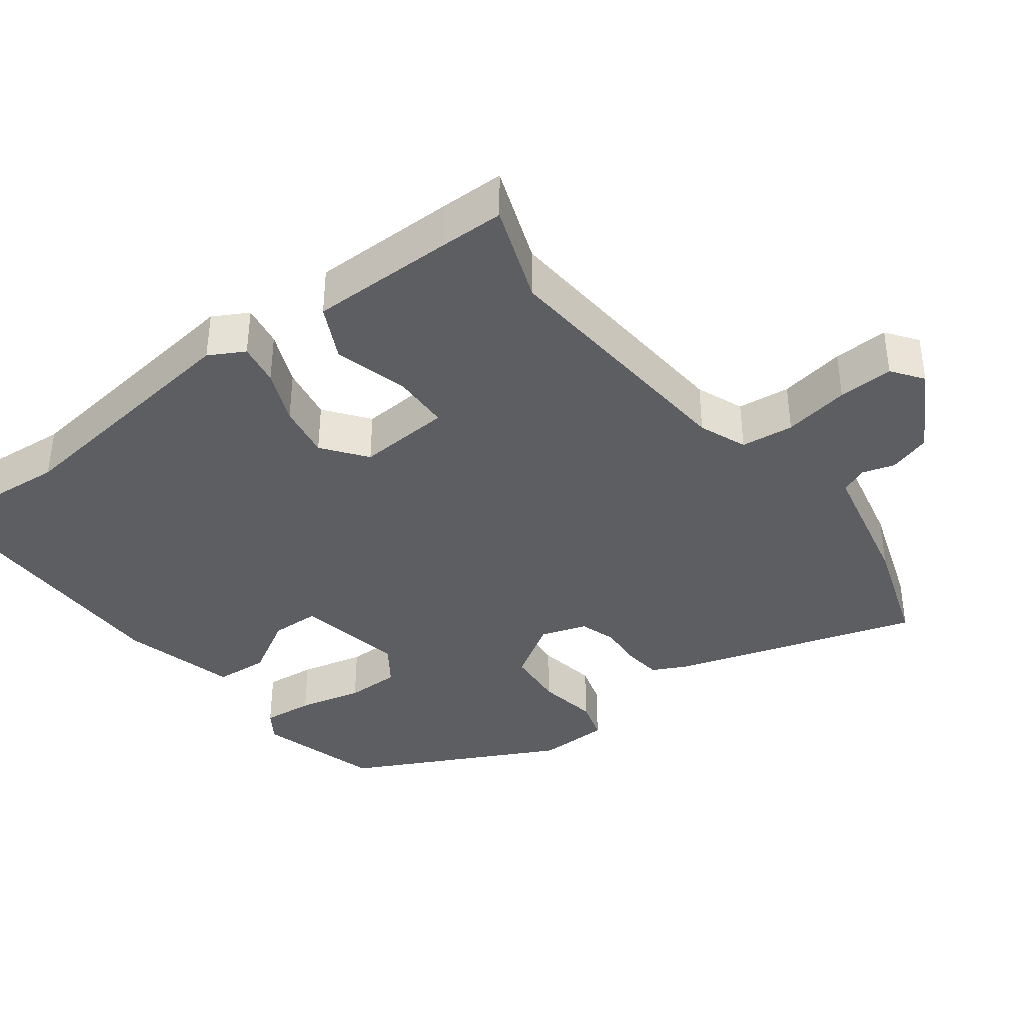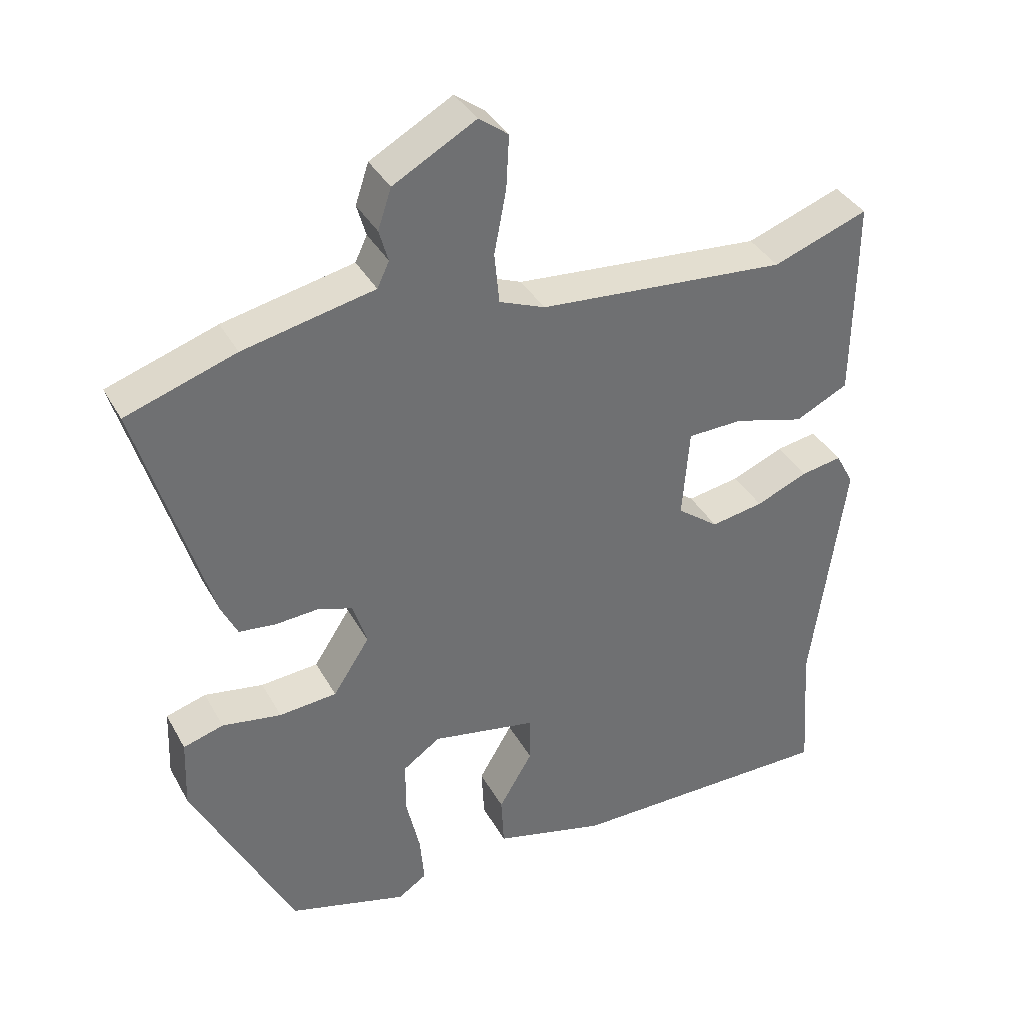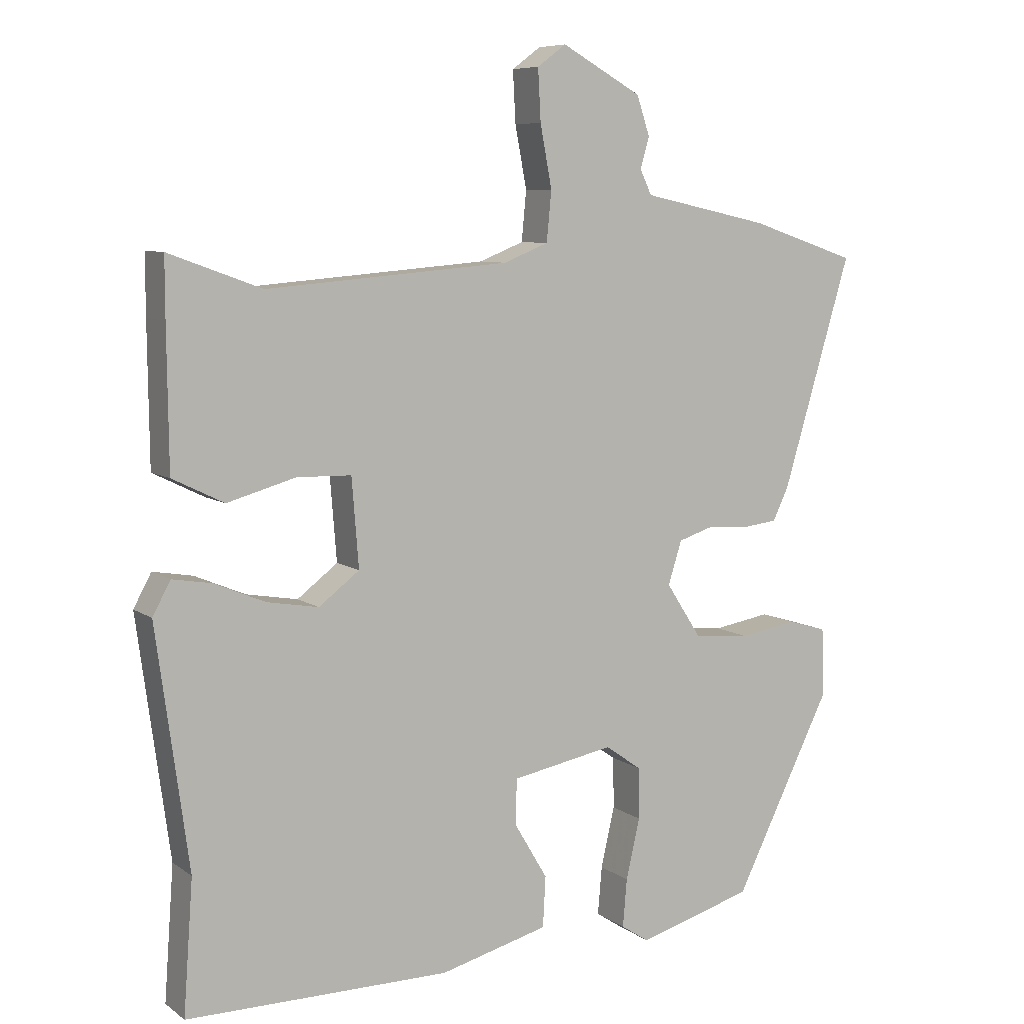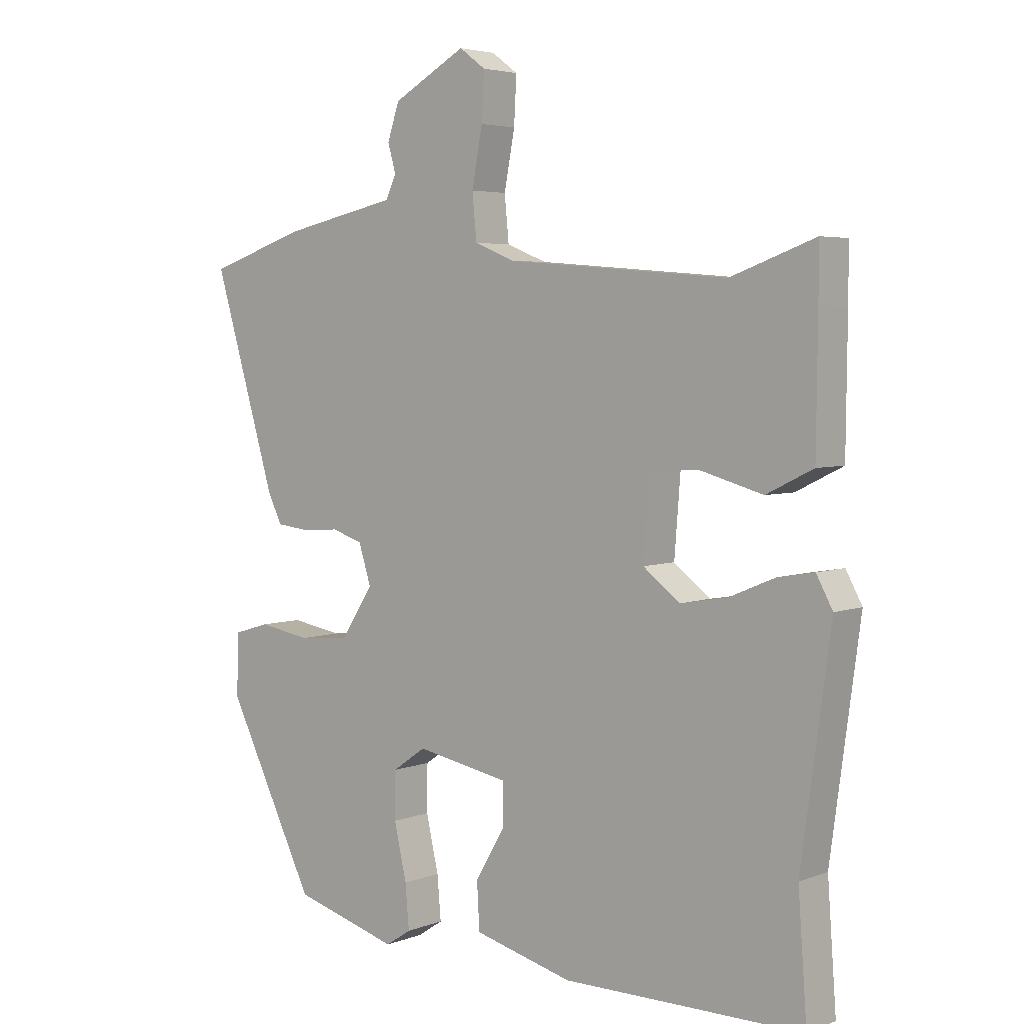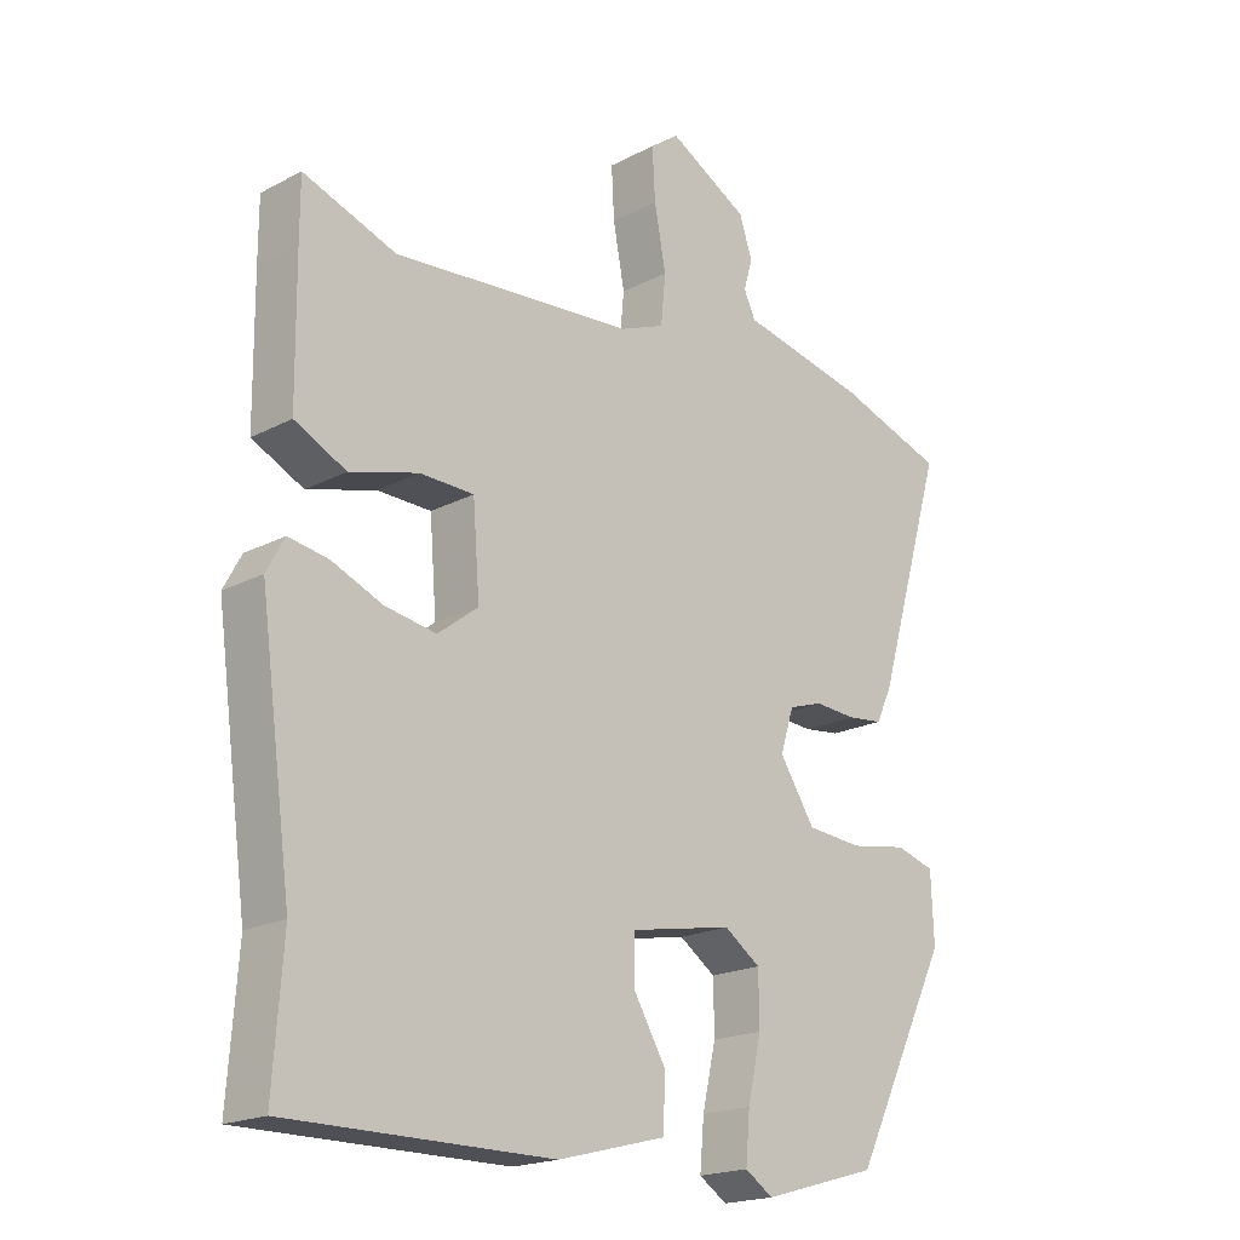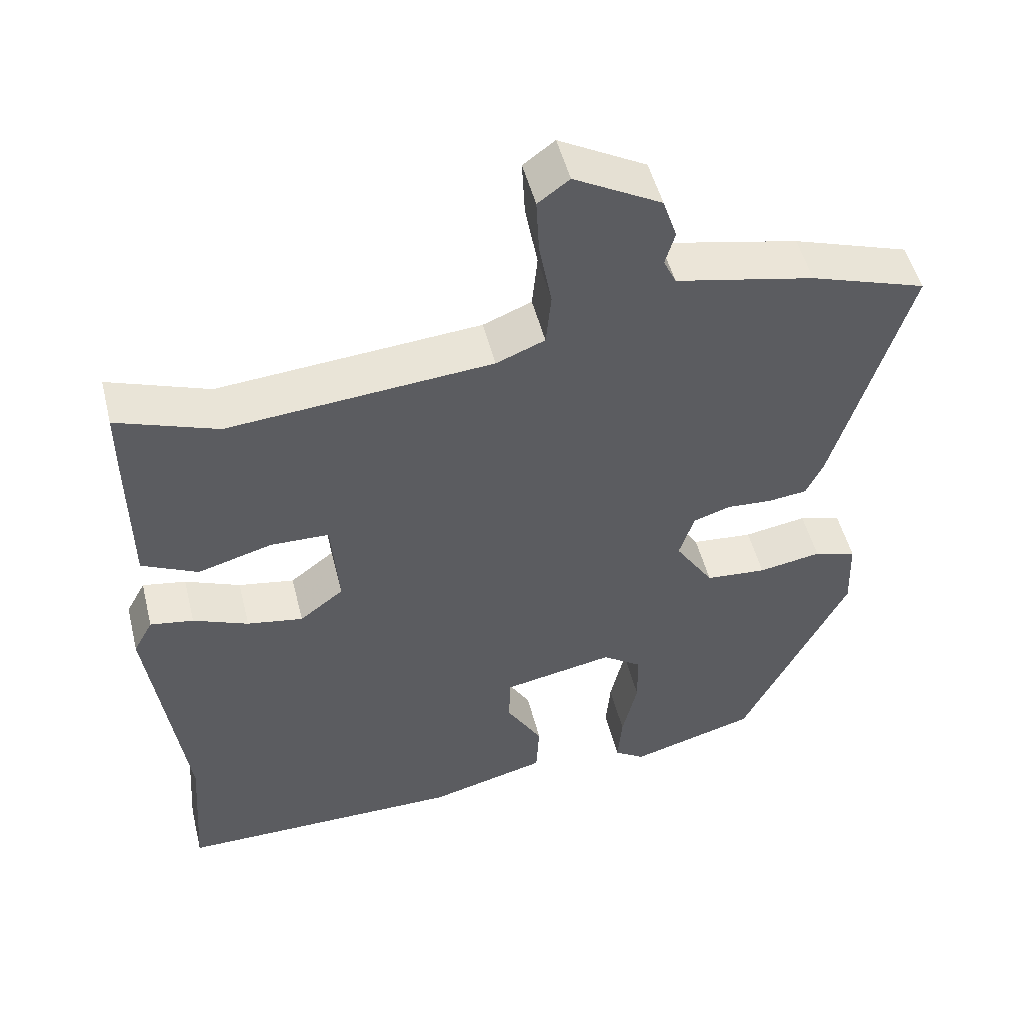
<metadata>
{"format":"obj","ext":"obj","renderer":"f3d","projection":"perspective","resolution":1024,"background":"white","views":[{"elev":-38.1,"azim":-53.3,"up":"+Y"},{"elev":37.1,"azim":154.0,"up":"+Z"},{"elev":7.7,"azim":-29.1,"up":"+Z"},{"elev":4.3,"azim":-140.5,"up":"+Z"},{"elev":-19.4,"azim":-45.5,"up":"+Z"},{"elev":50.6,"azim":-14.0,"up":"+Z"}]}
</metadata>
<code>
v -0.5 0.07 -0.501
v -0.486 0.07 -0.308
v -0.533 0.07 0.038
v -0.507 0.07 0.086
v -0.449 0.07 0.076
v -0.375 0.07 0.045
v -0.3 0.07 0.032
v -0.241 0.07 0.077
v -0.251 0.07 0.205
v -0.33 0.07 0.207
v -0.43 0.07 0.179
v -0.505 0.07 0.216
v -0.507 0.07 0.416
v -0.507 0.07 0.502
v -0.372 0.07 0.453
v -0.018 0.07 0.482
v 0.047 0.07 0.508
v 0.054 0.07 0.58
v 0.037 0.07 0.67
v 0.033 0.07 0.745
v 0.075 0.07 0.776
v 0.192 0.07 0.711
v 0.211 0.07 0.654
v 0.198 0.07 0.609
v 0.215 0.07 0.573
v 0.327 0.07 0.549
v 0.401 0.07 0.533
v 0.557 0.07 0.481
v 0.457 0.07 0.146
v 0.434 0.07 0.098
v 0.382 0.07 0.092
v 0.321 0.07 0.096
v 0.271 0.07 0.08
v 0.251 0.07 0.017
v 0.303 0.07 -0.063
v 0.385 0.07 -0.07
v 0.469 0.07 -0.056
v 0.526 0.07 -0.073
v 0.53 0.07 -0.172
v 0.387 0.07 -0.459
v 0.218 0.07 -0.507
v 0.177 0.07 -0.48
v 0.183 0.07 -0.41
v 0.203 0.07 -0.322
v 0.202 0.07 -0.247
v 0.149 0.07 -0.21
v 0 0.07 -0.238
v -0.001 0.07 -0.305
v 0.047 0.07 -0.386
v 0.043 0.07 -0.46
v -0.115 0.07 -0.501
v -0.5 0 -0.501
v -0.486 0 -0.308
v -0.533 0 0.038
v -0.507 0 0.086
v -0.449 0 0.076
v -0.375 0 0.045
v -0.3 0 0.032
v -0.241 0 0.077
v -0.251 0 0.205
v -0.33 0 0.207
v -0.43 0 0.179
v -0.505 0 0.216
v -0.507 0 0.416
v -0.507 0 0.502
v -0.372 0 0.453
v -0.018 0 0.482
v 0.047 0 0.508
v 0.054 0 0.58
v 0.037 0 0.67
v 0.033 0 0.745
v 0.075 0 0.776
v 0.192 0 0.711
v 0.211 0 0.654
v 0.198 0 0.609
v 0.215 0 0.573
v 0.327 0 0.549
v 0.401 0 0.533
v 0.557 0 0.481
v 0.457 0 0.146
v 0.434 0 0.098
v 0.382 0 0.092
v 0.321 0 0.096
v 0.271 0 0.08
v 0.251 0 0.017
v 0.303 0 -0.063
v 0.385 0 -0.07
v 0.469 0 -0.056
v 0.526 0 -0.073
v 0.53 0 -0.172
v 0.387 0 -0.459
v 0.218 0 -0.507
v 0.177 0 -0.48
v 0.183 0 -0.41
v 0.203 0 -0.322
v 0.202 0 -0.247
v 0.149 0 -0.21
v 0 0 -0.238
v -0.001 0 -0.305
v 0.047 0 -0.386
v 0.043 0 -0.46
v -0.115 0 -0.501
f 48 49 50 51
f 47 48 51 1
f 41 42 43 44
f 41 44 45
f 40 41 45
f 39 40 45
f 36 37 38 39
f 35 36 39 45
f 34 35 45 46
f 29 30 31 32
f 29 32 33
f 28 29 33
f 25 26 27 28
f 25 28 33
f 24 25 33 34
f 22 23 24
f 21 22 24
f 18 19 20 21
f 17 18 21 24
f 12 13 14 15
f 10 11 12 15
f 9 10 15 16
f 8 9 16 17
f 3 4 5 6
f 2 3 6 7
f 47 1 2 7
f 46 47 7 8
f 24 34 46
f 8 17 24 46
f 102 101 100 99
f 52 102 99 98
f 95 94 93 92
f 96 95 92
f 96 92 91
f 96 91 90
f 90 89 88 87
f 96 90 87 86
f 97 96 86 85
f 83 82 81 80
f 84 83 80
f 84 80 79
f 79 78 77 76
f 84 79 76
f 85 84 76 75
f 75 74 73
f 75 73 72
f 72 71 70 69
f 75 72 69 68
f 66 65 64 63
f 66 63 62 61
f 67 66 61 60
f 68 67 60 59
f 57 56 55 54
f 58 57 54 53
f 58 53 52 98
f 59 58 98 97
f 97 85 75
f 97 75 68 59
f 1 52 53 2
f 2 53 54 3
f 3 54 55 4
f 4 55 56 5
f 5 56 57 6
f 6 57 58 7
f 7 58 59 8
f 8 59 60 9
f 9 60 61 10
f 10 61 62 11
f 11 62 63 12
f 12 63 64 13
f 13 64 65 14
f 14 65 66 15
f 15 66 67 16
f 16 67 68 17
f 17 68 69 18
f 18 69 70 19
f 19 70 71 20
f 20 71 72 21
f 21 72 73 22
f 22 73 74 23
f 23 74 75 24
f 24 75 76 25
f 25 76 77 26
f 26 77 78 27
f 27 78 79 28
f 28 79 80 29
f 29 80 81 30
f 30 81 82 31
f 31 82 83 32
f 32 83 84 33
f 33 84 85 34
f 34 85 86 35
f 35 86 87 36
f 36 87 88 37
f 37 88 89 38
f 38 89 90 39
f 39 90 91 40
f 40 91 92 41
f 41 92 93 42
f 42 93 94 43
f 43 94 95 44
f 44 95 96 45
f 45 96 97 46
f 46 97 98 47
f 47 98 99 48
f 48 99 100 49
f 49 100 101 50
f 50 101 102 51
f 51 102 52 1

</code>
